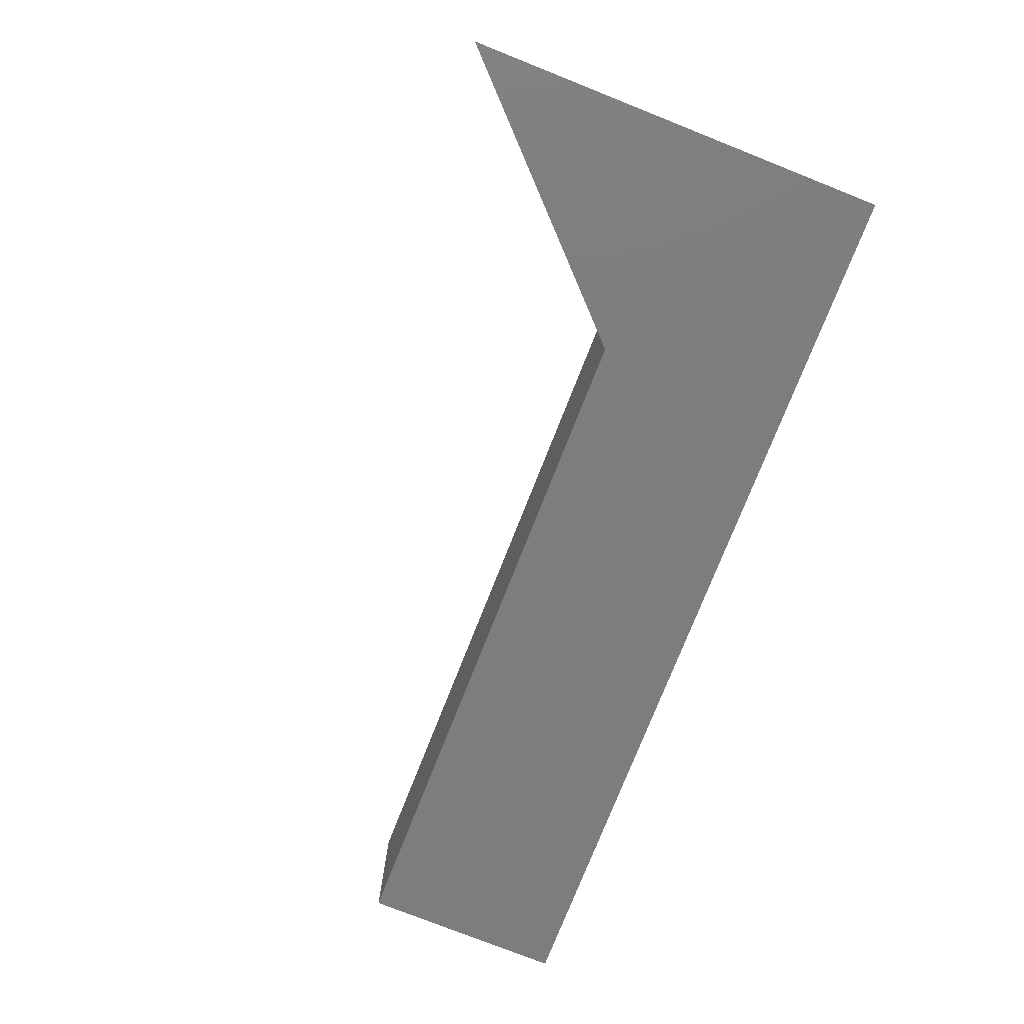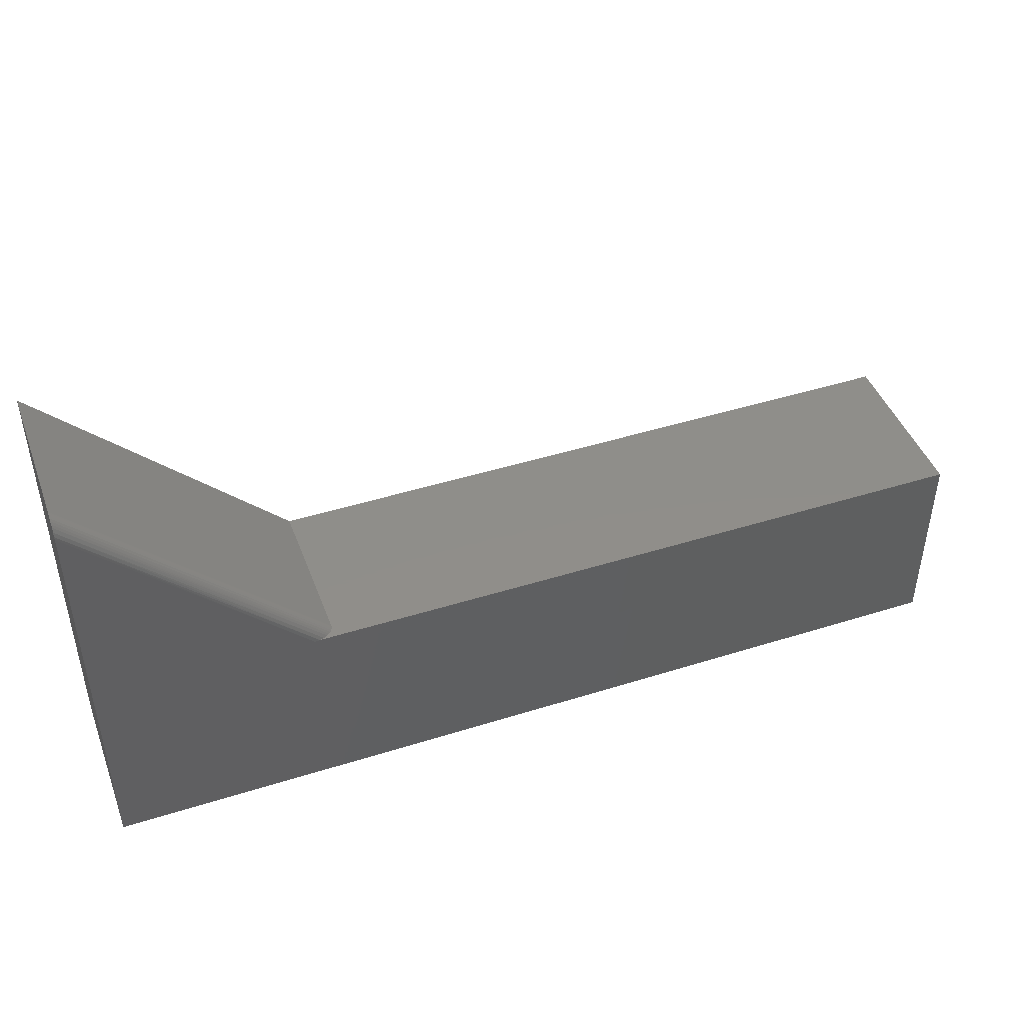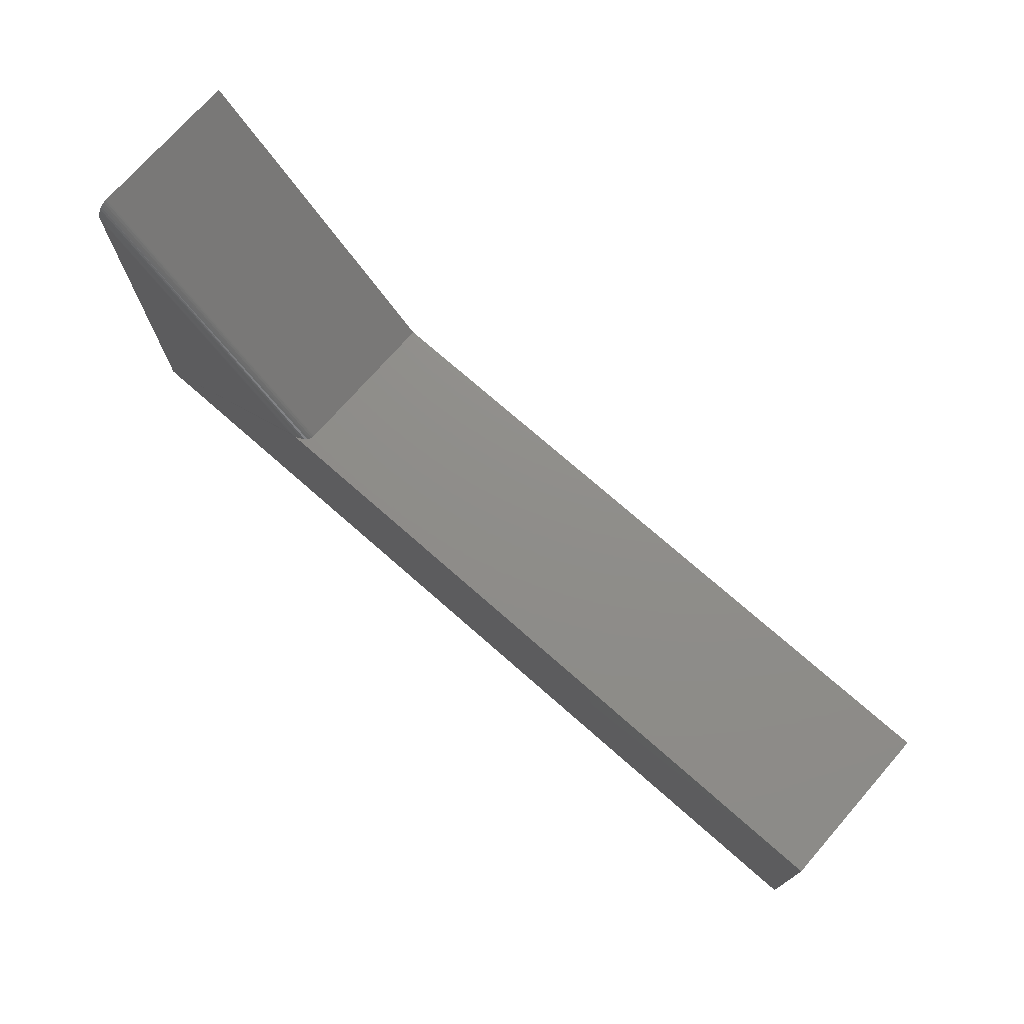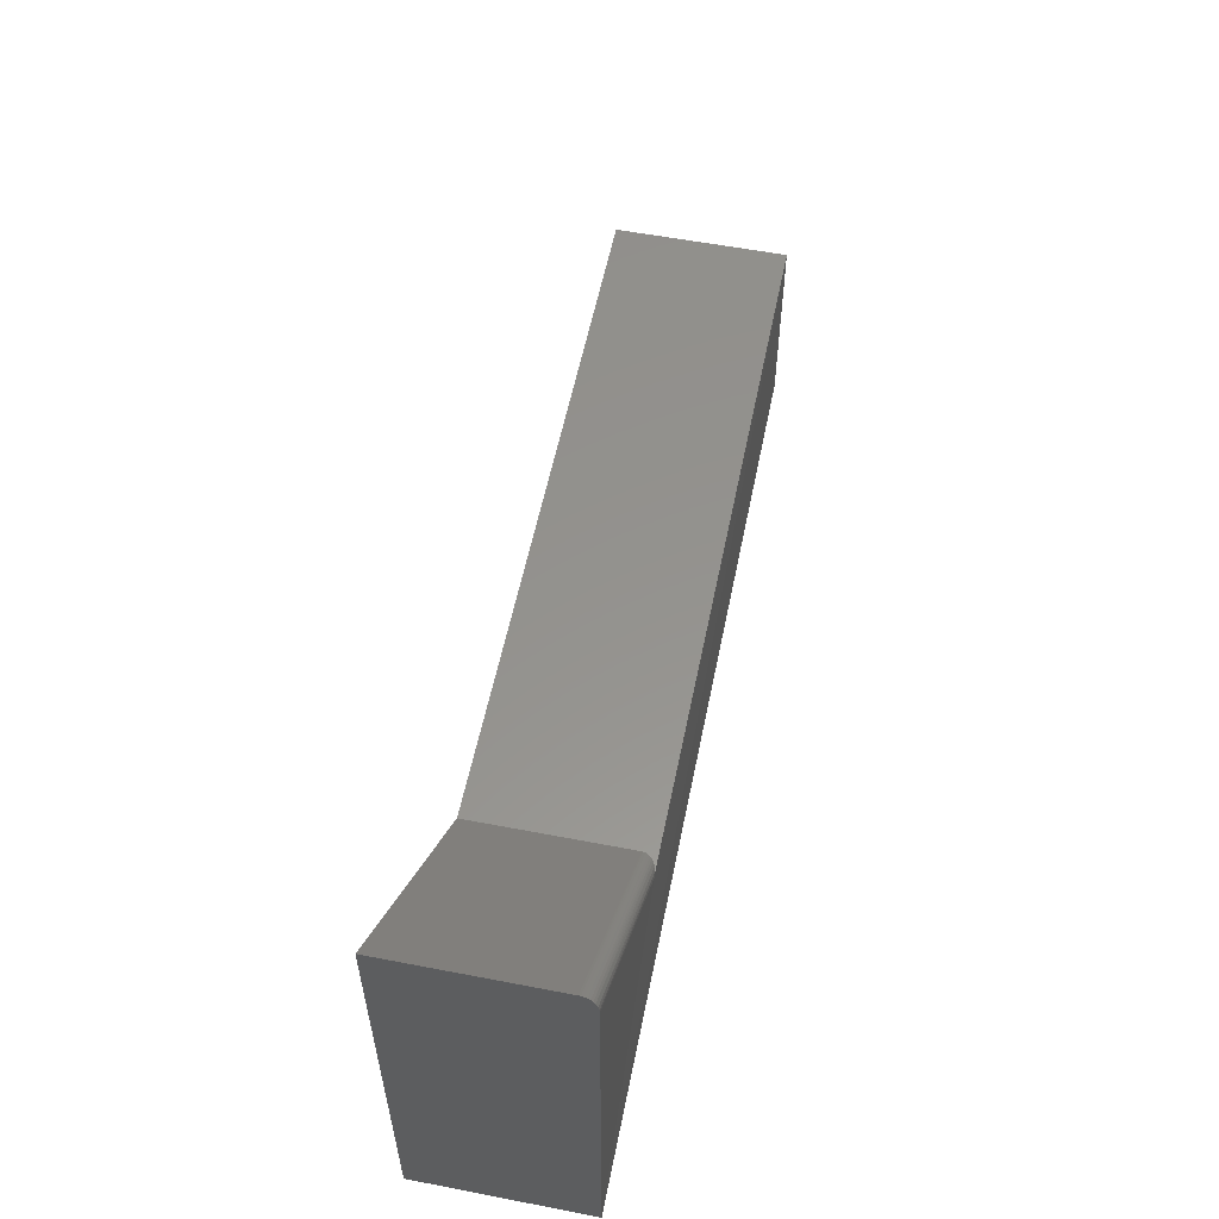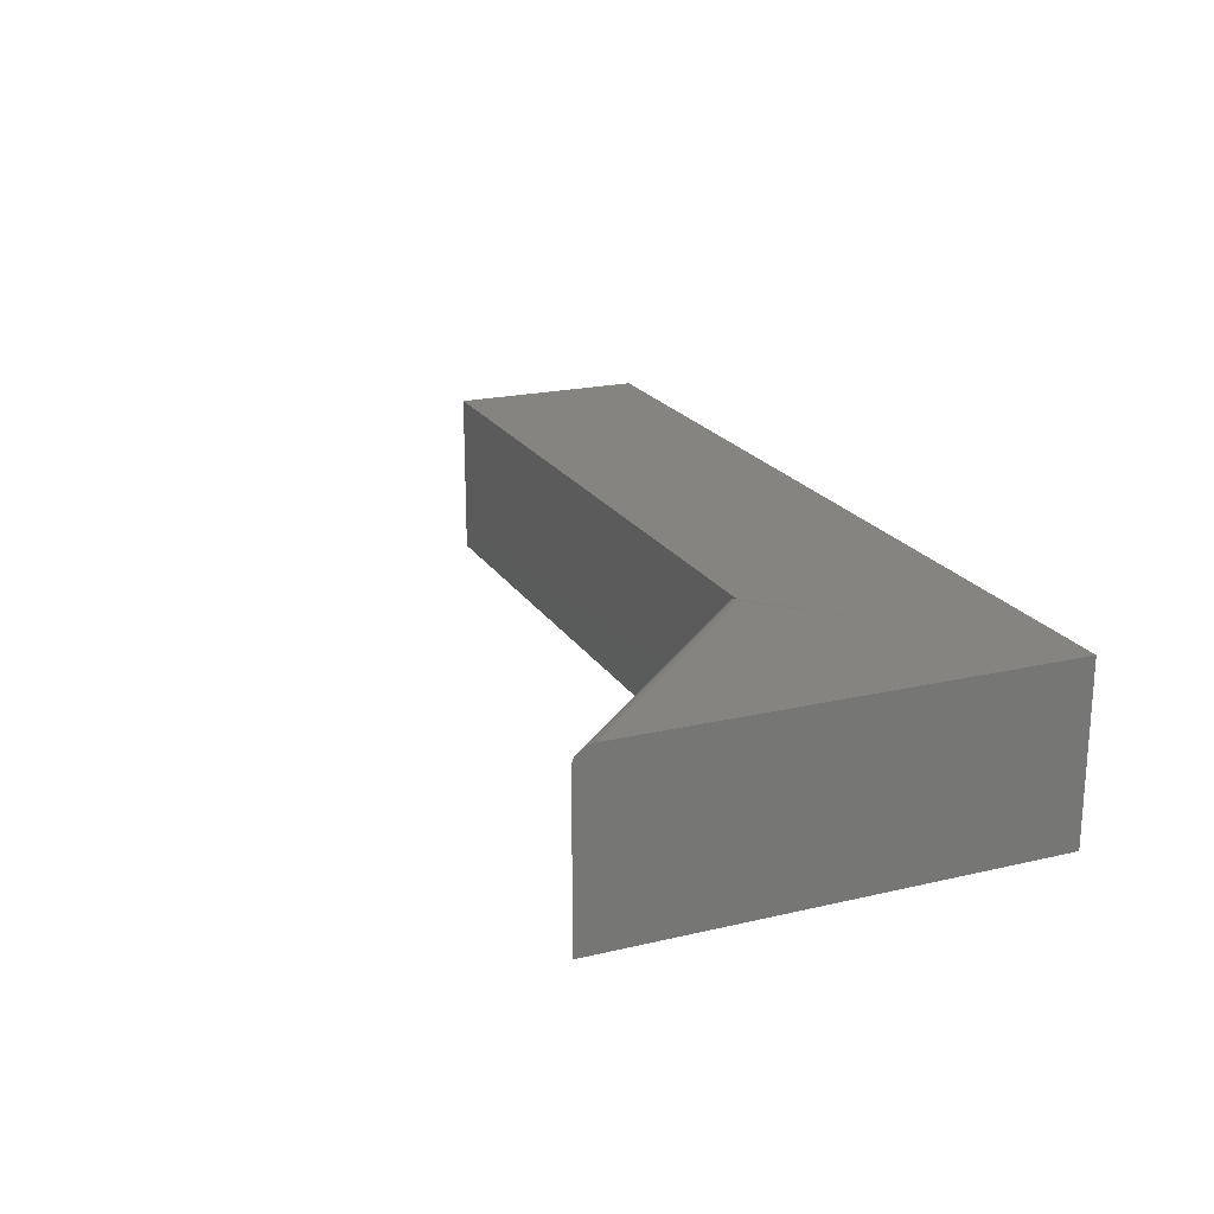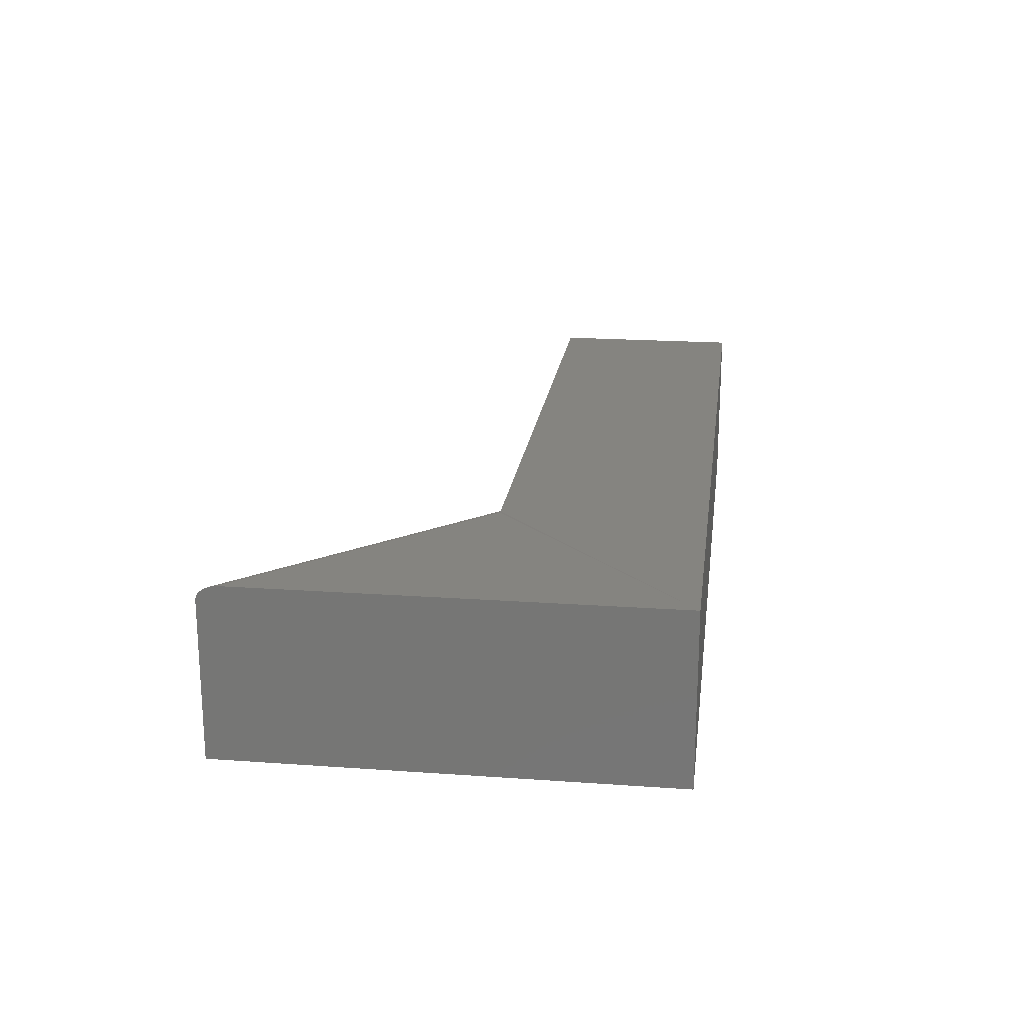
<metadata>
{"format":"stl","ext":"stl","renderer":"f3d","projection":"perspective","resolution":1024,"background":"white","views":[{"elev":-77.2,"azim":68.4,"up":"+Y"},{"elev":44.7,"azim":159.9,"up":"+Z"},{"elev":73.7,"azim":-138.7,"up":"+Z"},{"elev":56.3,"azim":101.4,"up":"+Z"},{"elev":20.6,"azim":67.0,"up":"+Y"},{"elev":19.9,"azim":97.5,"up":"+Y"}]}
</metadata>
<code>
# stl→obj: 30 verts, 56 faces
v -0.75 -0.1797 0.2124
v -0.75 -7.051e-17 0.2124
v -0.75 -0.1797 0
v -0.75 0 0
v -0.00148 8.31e-17 -4.583e-17
v 0.2109 1.067e-16 -5.884e-17
v -0.02532 -0.0004871 0.2124
v -0.01984 8.326e-17 0.2124
v 0.2109 1.067e-16 0.4432
v 0.2109 -0.1797 0.4653
v 0.2109 -0.01562 0.4653
v -0.04194 -0.1797 0.2124
v -0.04194 -0.01562 0.2124
v 0.2109 -0.00668 0.4613
v 0.2109 -0.008876 0.4631
v 0.2109 -0.01125 0.4644
v 0.2109 -0.01372 0.4651
v 0.2109 -0.1797 -5.884e-17
v 0.2109 -0.0001936 0.4467
v 0.2109 -0.001207 0.4517
v 0.2109 -0.003065 0.4563
v 0.2109 -0.004726 0.459
v -0.04187 -0.01439 0.2124
v -0.04133 -0.01196 0.2124
v -0.04026 -0.009641 0.2124
v -0.0387 -0.007483 0.2124
v -0.03671 -0.005531 0.2124
v -0.03432 -0.003821 0.2124
v -0.03012 -0.001793 0.2124
v -0.00148 -0.1797 -4.583e-17
f 1 2 3
f 3 2 4
f 4 2 5
f 6 5 2
f 6 2 7
f 6 7 8
f 6 8 9
f 10 11 12
f 12 11 13
f 14 15 16
f 14 16 17
f 14 17 11
f 10 18 6
f 10 6 9
f 10 9 19
f 10 19 20
f 10 20 21
f 10 21 22
f 10 22 14
f 10 14 11
f 2 1 12
f 2 12 13
f 2 13 23
f 2 23 24
f 2 24 25
f 2 25 26
f 2 26 27
f 2 27 28
f 2 28 29
f 2 29 7
f 3 4 30
f 30 4 5
f 8 19 9
f 8 7 19
f 20 19 7
f 7 29 20
f 21 20 29
f 29 28 21
f 22 21 28
f 28 27 22
f 14 22 27
f 14 27 26
f 14 26 25
f 13 11 23
f 23 11 17
f 23 17 24
f 24 17 16
f 24 16 25
f 25 16 15
f 25 15 14
f 3 30 1
f 1 30 12
f 12 30 18
f 12 18 10
f 30 5 18
f 18 5 6

</code>
